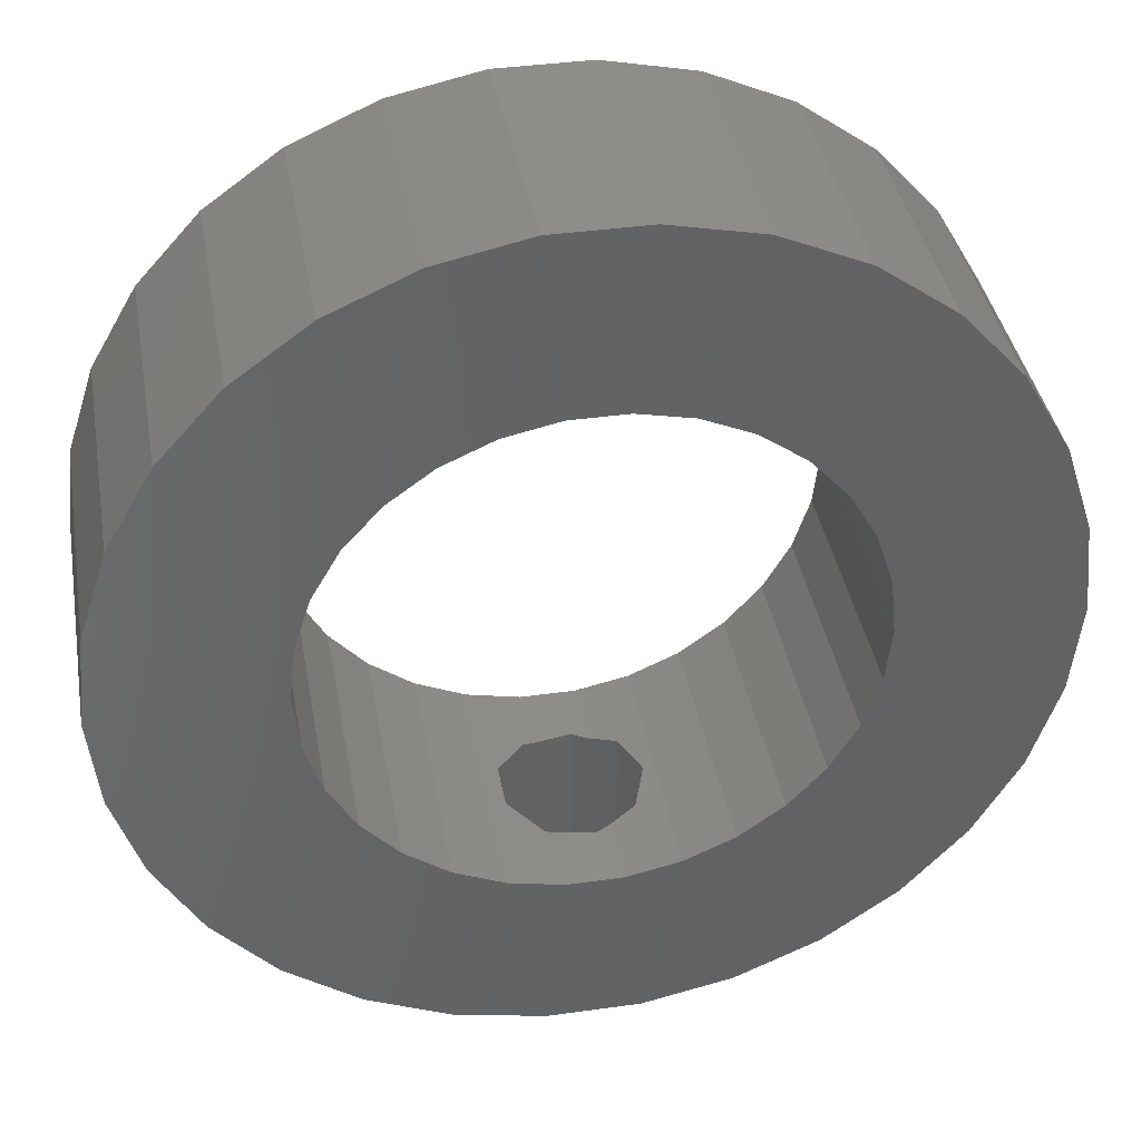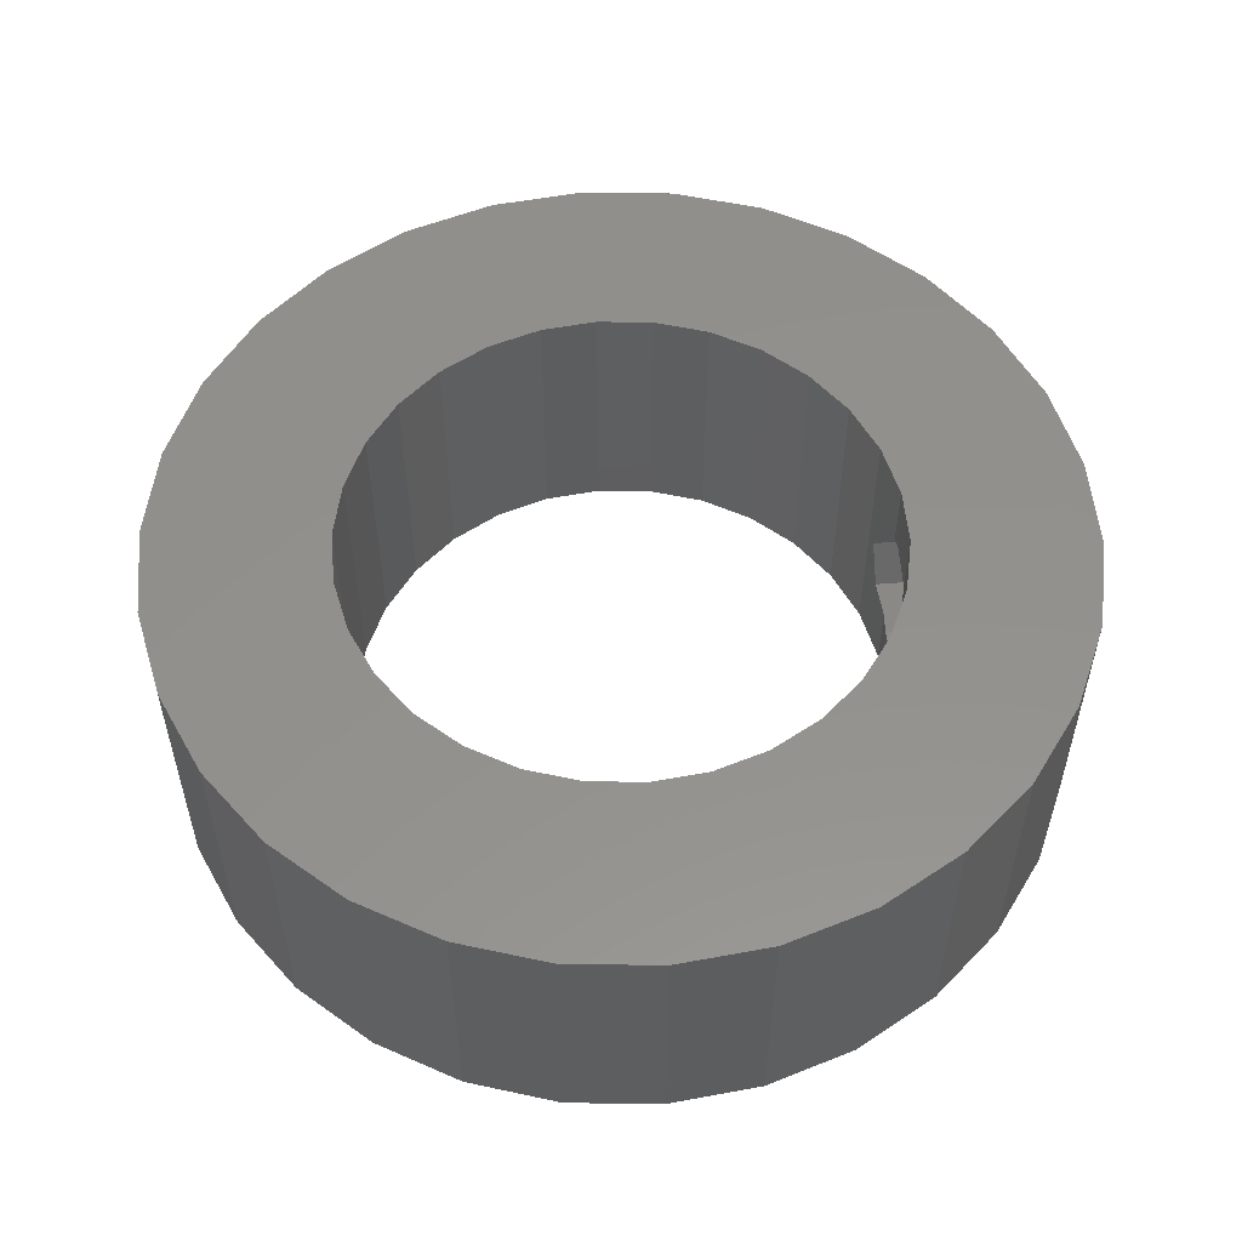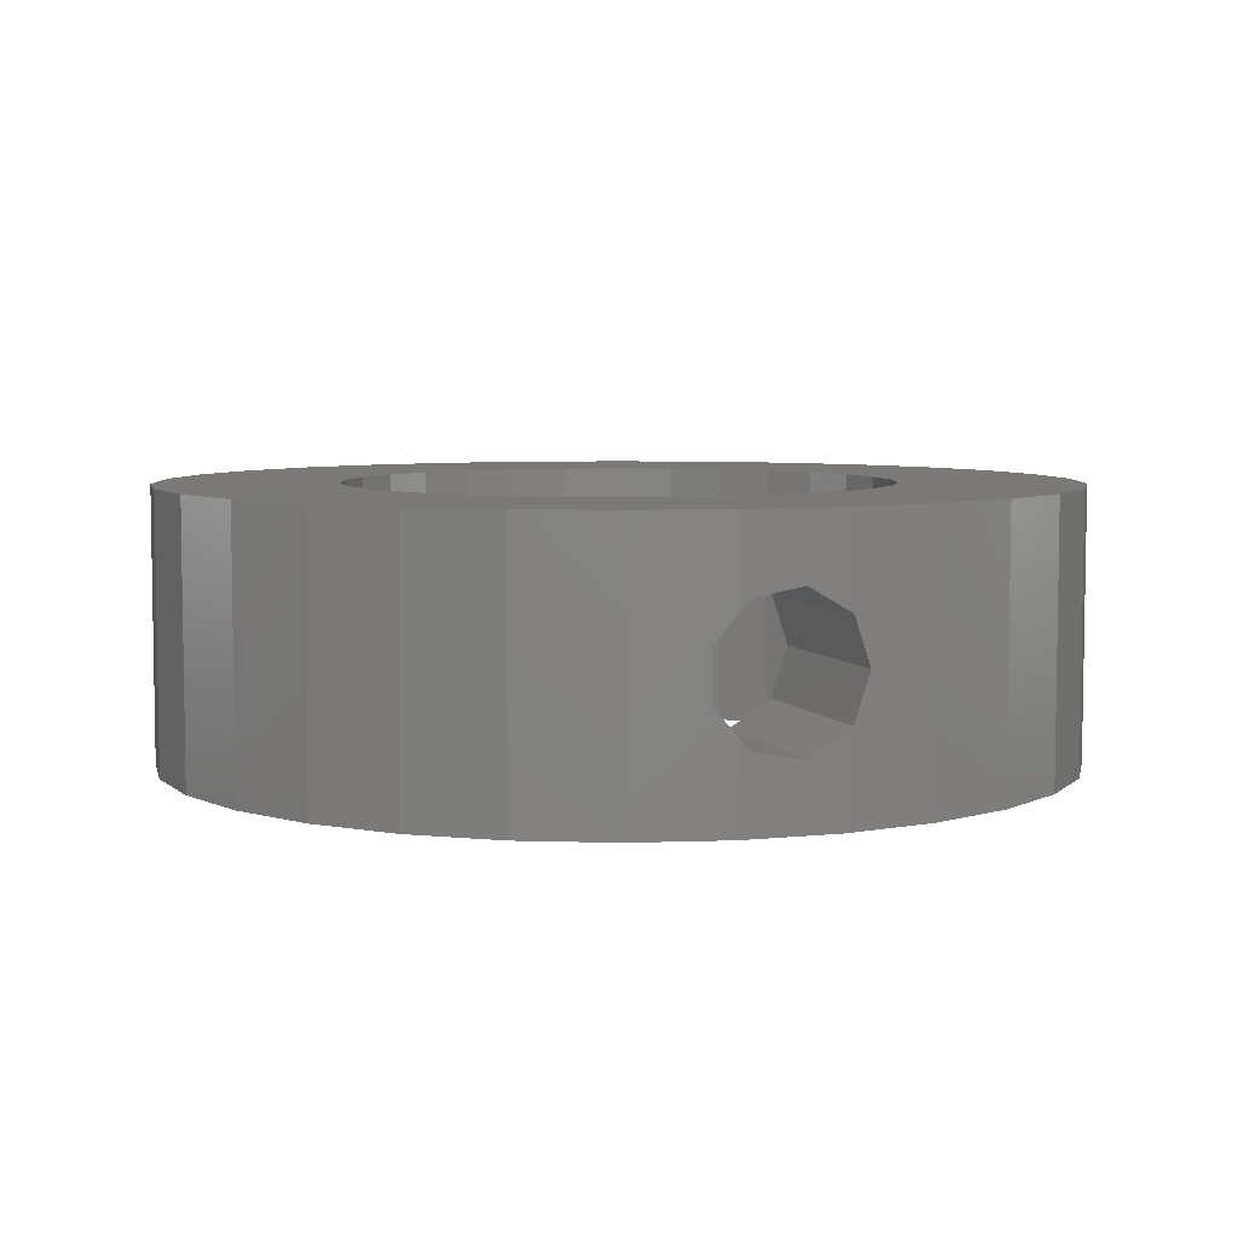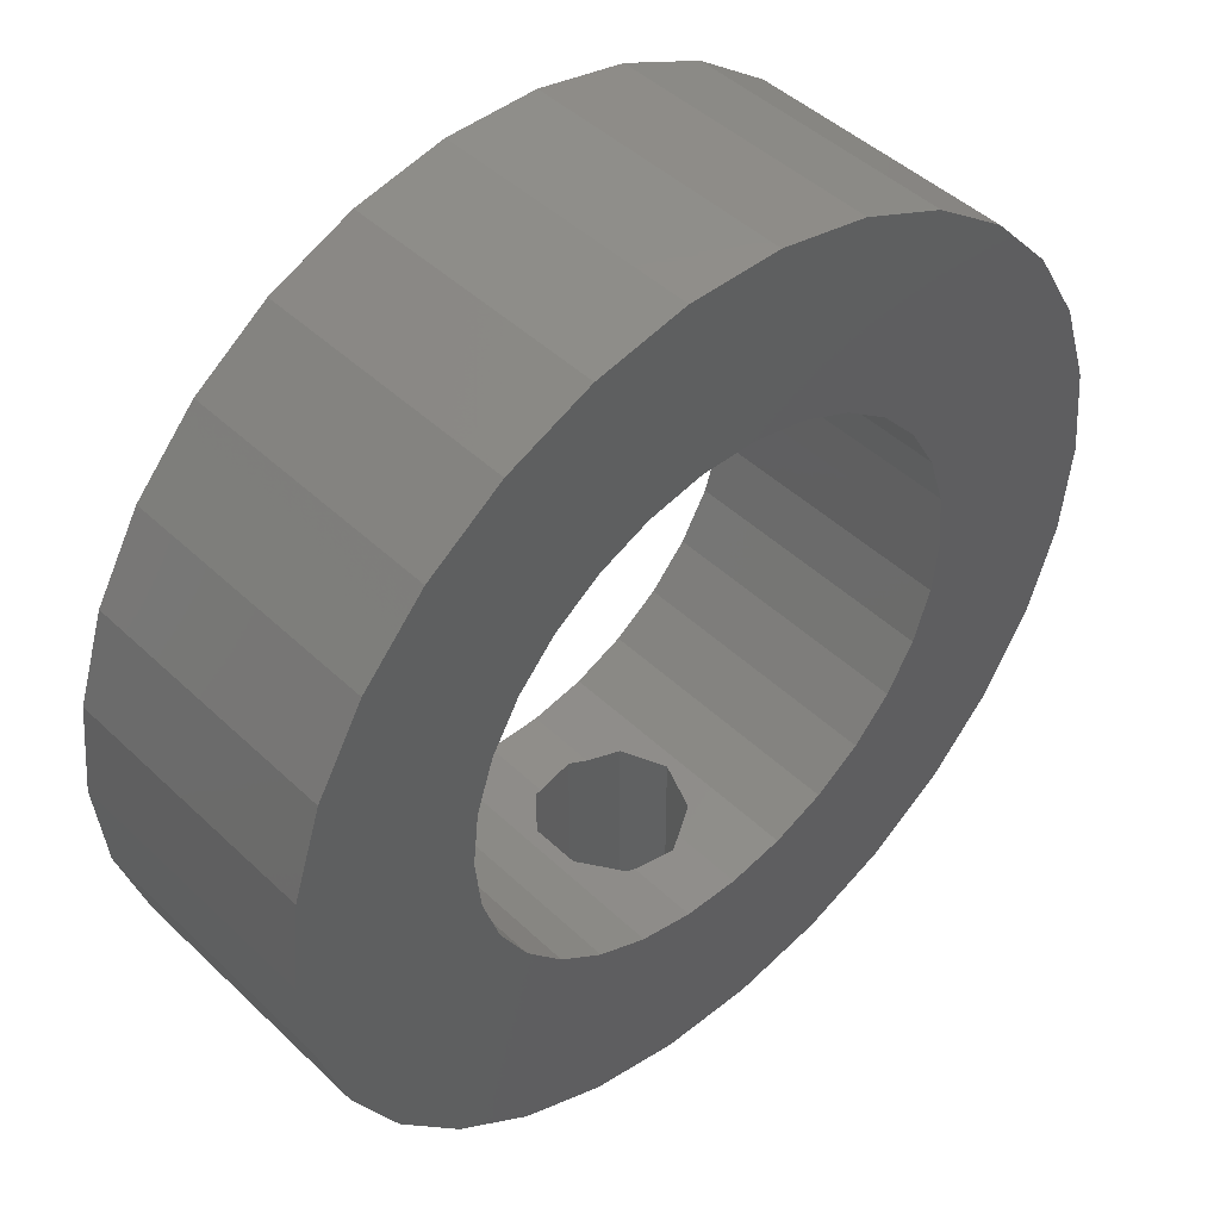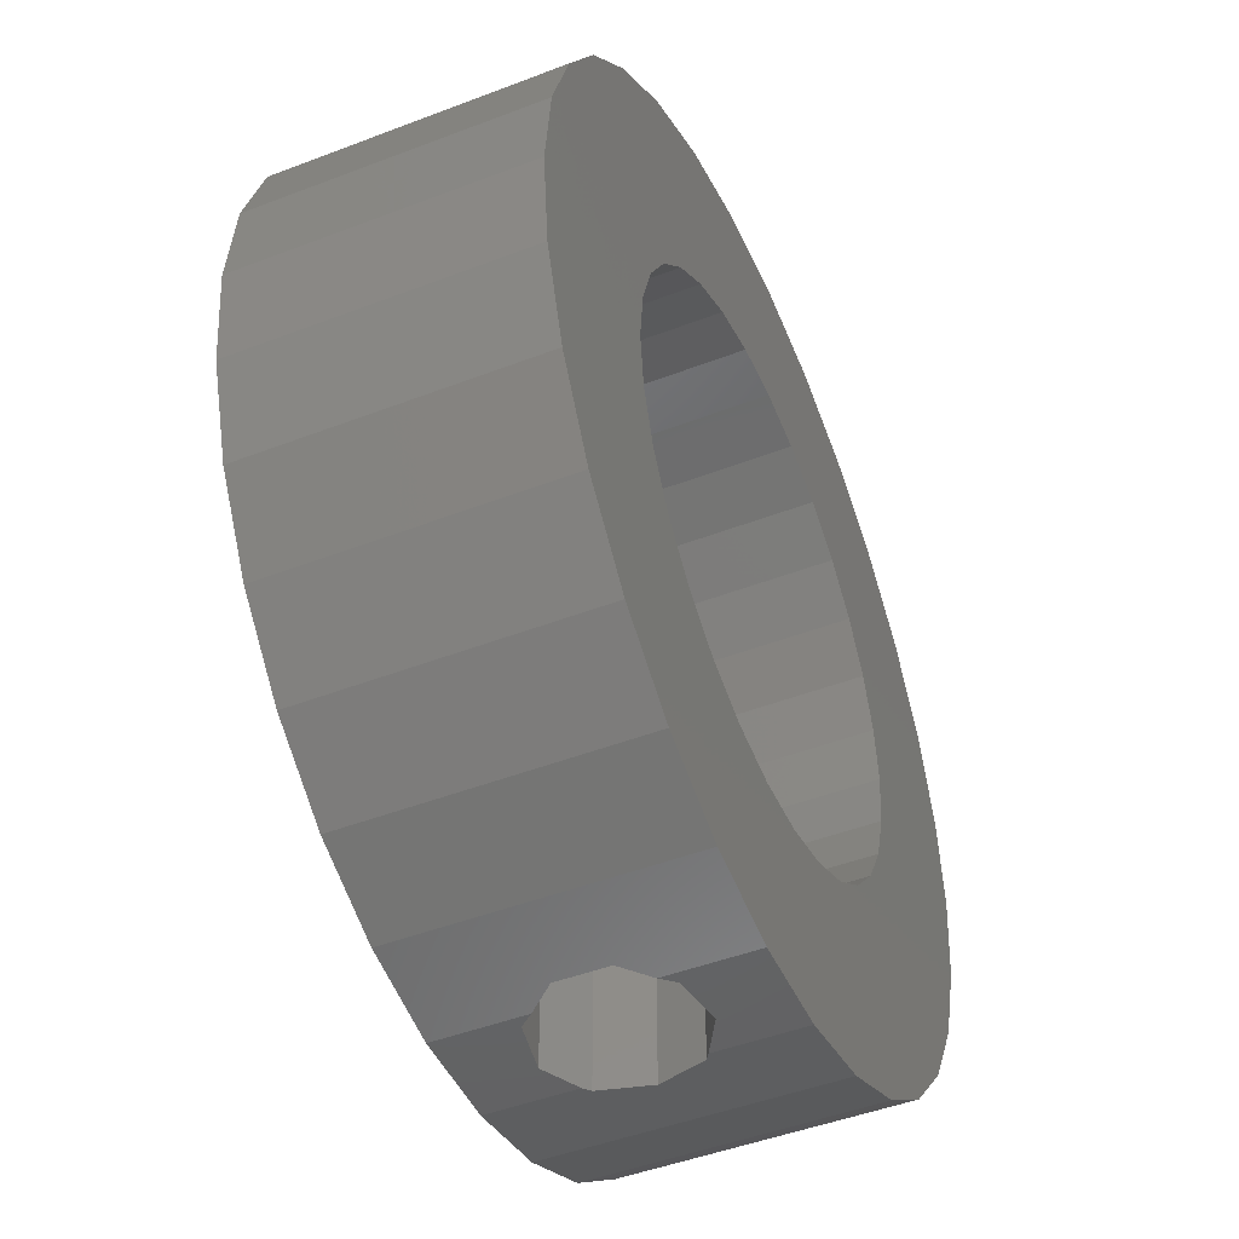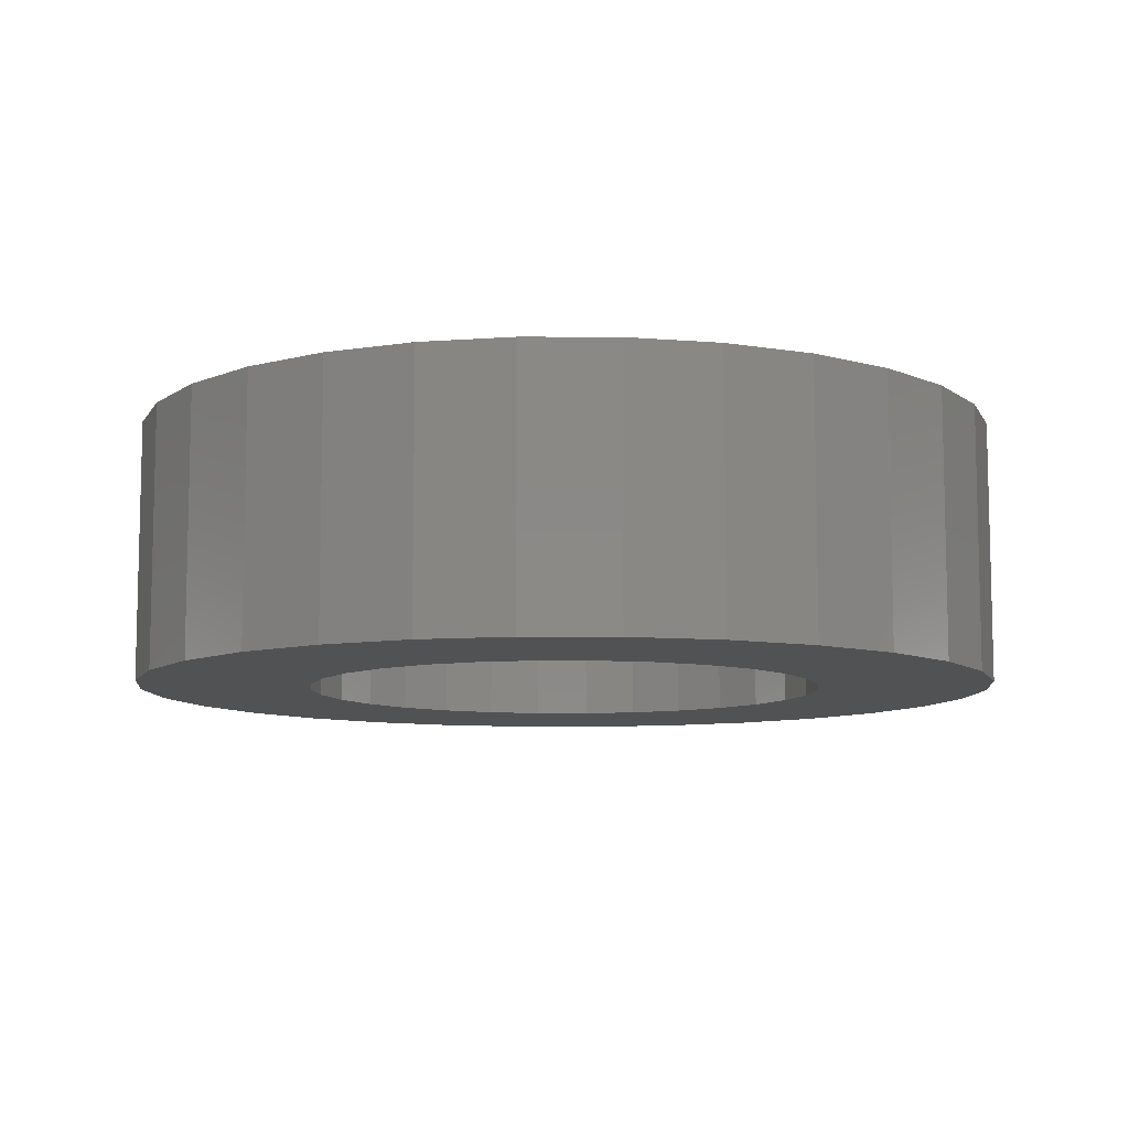
<metadata>
{"format":"stl","ext":"stl","renderer":"f3d","projection":"perspective","resolution":1024,"background":"white","views":[{"elev":38.9,"azim":-10.0,"up":"+Y"},{"elev":54.5,"azim":-95.1,"up":"+Z"},{"elev":6.0,"azim":-18.4,"up":"+Z"},{"elev":45.6,"azim":-42.6,"up":"+Y"},{"elev":-47.1,"azim":-66.5,"up":"+Y"},{"elev":-9.0,"azim":-132.6,"up":"+Z"}]}
</metadata>
<code>
# stl→obj: 146 verts, 296 faces
v 15.88 0 4.763
v 15.53 3.301 -4.763
v 15.53 3.301 4.763
v 15.88 0 -4.763
v -15.88 0 -4.763
v -15.53 3.301 4.763
v -15.53 3.301 -4.763
v -15.88 0 4.763
v 1.659 15.79 -4.763
v -1.659 15.79 4.763
v 1.659 15.79 4.763
v -1.659 15.79 -4.763
v -1.276 -15.79 -2.211
v -1.659 -15.79 -4.763
v 0.4433 -15.79 -2.514
v -1.659 -15.79 -1.754
v 1.659 -15.79 -4.763
v 1.659 -15.79 -1.812
v -1.659 -15.79 4.763
v 0.4433 -15.79 2.514
v 1.659 -15.79 4.763
v -1.276 -15.79 2.211
v -1.659 -15.79 1.754
v 1.659 -15.79 1.812
v 10.62 11.8 -4.763
v 7.938 13.75 4.763
v 10.62 11.8 4.763
v 7.938 13.75 -4.763
v 4.906 15.1 4.763
v 4.906 15.1 -4.763
v -7.938 13.75 -4.763
v -10.62 11.8 4.763
v -7.938 13.75 4.763
v -10.62 11.8 -4.763
v -4.906 15.1 -4.763
v -4.906 15.1 4.763
v 14.5 6.457 4.763
v 12.84 9.331 -4.763
v 12.84 9.331 4.763
v 14.5 6.457 -4.763
v -14.5 6.457 -4.763
v -12.84 9.331 4.763
v -12.84 9.331 -4.763
v -14.5 6.457 4.763
v 9.525 0 4.763
v 9.317 1.98 4.763
v 15.53 -3.301 4.763
v 8.702 3.874 4.763
v 9.317 -1.98 4.763
v 7.706 5.599 4.763
v 14.5 -6.457 4.763
v 8.702 -3.874 4.763
v 6.373 7.078 4.763
v 4.763 8.249 4.763
v 2.943 9.059 4.763
v 0.9956 9.473 4.763
v -0.9956 9.473 4.763
v -2.943 9.059 4.763
v -4.763 8.249 4.763
v -6.373 7.078 4.763
v -7.706 5.599 4.763
v -8.702 3.874 4.763
v 12.84 -9.331 4.763
v 7.706 -5.599 4.763
v 10.62 -11.8 4.763
v 6.373 -7.078 4.763
v 7.938 -13.75 4.763
v 4.763 -8.249 4.763
v 4.906 -15.1 4.763
v 2.943 -9.059 4.763
v 0.9956 -9.473 4.763
v -0.9956 -9.473 4.763
v -2.943 -9.059 4.763
v -4.906 -15.1 4.763
v -4.763 -8.249 4.763
v -7.938 -13.75 4.763
v -6.373 -7.078 4.763
v -10.62 -11.8 4.763
v -7.706 -5.599 4.763
v -12.84 -9.331 4.763
v -8.702 -3.874 4.763
v -14.5 -6.457 4.763
v -9.317 -1.98 4.763
v -15.53 -3.301 4.763
v -9.525 0 4.763
v -9.317 1.98 4.763
v 15.53 -3.301 -4.763
v 9.525 0 -4.763
v 9.317 -1.98 -4.763
v 14.5 -6.457 -4.763
v 8.702 -3.874 -4.763
v 12.84 -9.331 -4.763
v 9.317 1.98 -4.763
v 7.706 -5.599 -4.763
v 10.62 -11.8 -4.763
v 8.702 3.874 -4.763
v 6.373 -7.078 -4.763
v 7.938 -13.75 -4.763
v 4.763 -8.249 -4.763
v 4.906 -15.1 -4.763
v 2.943 -9.059 -4.763
v 0.9956 -9.473 -4.763
v -0.9956 -9.473 -4.763
v -2.943 -9.059 -4.763
v -4.906 -15.1 -4.763
v -4.763 -8.249 -4.763
v -7.938 -13.75 -4.763
v -6.373 -7.078 -4.763
v -10.62 -11.8 -4.763
v -7.706 -5.599 -4.763
v -12.84 -9.331 -4.763
v -14.5 -6.457 -4.763
v -8.702 -3.874 -4.763
v 7.706 5.599 -4.763
v 6.373 7.078 -4.763
v 4.763 8.249 -4.763
v 2.943 9.059 -4.763
v 0.9956 9.473 -4.763
v -0.9956 9.473 -4.763
v -2.943 9.059 -4.763
v -4.763 8.249 -4.763
v -6.373 7.078 -4.763
v -7.706 5.599 -4.763
v -8.702 3.874 -4.763
v -9.317 1.98 -4.763
v -9.525 0 -4.763
v -9.317 -1.98 -4.763
v -15.53 -3.301 -4.763
v 1.955 -15.73 1.641
v 2.553 -15.6 0
v 1.955 -15.73 -1.641
v -2.399 -15.63 0.8731
v -2.399 -15.63 -0.8731
v 0.9956 -9.473 -2.195
v 0.4433 -9.473 -2.514
v -0.9956 -9.473 -2.26
v 0.4433 -9.473 2.514
v 0.9956 -9.473 2.195
v -0.9956 -9.473 2.26
v 1.955 -9.269 1.641
v 2.553 -9.142 0
v 1.955 -9.269 -1.641
v -1.276 -9.413 2.211
v -2.399 -9.175 0.8731
v -2.399 -9.175 -0.8731
v -1.276 -9.413 -2.211
f 1 2 3
f 2 1 4
f 5 6 7
f 6 5 8
f 9 10 11
f 10 9 12
f 13 14 15
f 14 13 16
f 17 15 14
f 15 17 18
f 19 20 21
f 19 22 20
f 22 19 23
f 21 20 24
f 25 26 27
f 26 25 28
f 28 29 26
f 29 28 30
f 31 32 33
f 32 31 34
f 35 33 36
f 33 35 31
f 37 38 39
f 38 37 40
f 3 40 37
f 40 3 2
f 39 25 27
f 25 39 38
f 30 11 29
f 11 30 9
f 41 42 43
f 42 41 44
f 43 32 34
f 32 43 42
f 7 44 41
f 44 7 6
f 45 1 3
f 46 3 37
f 1 45 47
f 48 37 39
f 49 47 45
f 50 39 27
f 47 49 51
f 52 51 49
f 3 46 45
f 37 48 46
f 53 27 26
f 39 50 48
f 27 53 50
f 54 26 29
f 26 54 53
f 29 55 54
f 11 55 29
f 11 56 55
f 11 57 56
f 10 57 11
f 10 58 57
f 36 58 10
f 58 36 59
f 33 59 36
f 59 33 60
f 32 60 33
f 60 32 61
f 42 61 32
f 44 62 42
f 61 42 62
f 51 52 63
f 64 63 52
f 63 64 65
f 66 65 64
f 65 66 67
f 68 67 66
f 67 68 69
f 70 69 68
f 70 21 69
f 71 21 70
f 72 21 71
f 72 19 21
f 73 19 72
f 74 73 75
f 73 74 19
f 76 75 77
f 78 77 79
f 75 76 74
f 80 79 81
f 82 81 83
f 77 78 76
f 84 83 85
f 62 44 86
f 6 86 44
f 79 80 78
f 86 6 85
f 81 82 80
f 8 85 6
f 83 84 82
f 85 8 84
f 12 36 10
f 36 12 35
f 47 4 1
f 4 47 87
f 88 4 87
f 89 87 90
f 4 88 2
f 91 90 92
f 93 2 88
f 94 92 95
f 2 93 40
f 96 40 93
f 87 89 88
f 90 91 89
f 97 95 98
f 92 94 91
f 95 97 94
f 99 98 100
f 98 99 97
f 100 101 99
f 17 101 100
f 17 102 101
f 17 103 102
f 14 103 17
f 14 104 103
f 105 104 14
f 104 105 106
f 107 106 105
f 106 107 108
f 109 108 107
f 108 109 110
f 111 110 109
f 112 113 111
f 110 111 113
f 40 96 38
f 114 38 96
f 38 114 25
f 115 25 114
f 25 115 28
f 116 28 115
f 28 116 30
f 117 30 116
f 117 9 30
f 118 9 117
f 119 9 118
f 119 12 9
f 120 12 119
f 35 120 121
f 120 35 12
f 31 121 122
f 34 122 123
f 121 31 35
f 43 123 124
f 41 124 125
f 122 34 31
f 7 125 126
f 113 112 127
f 128 127 112
f 123 43 34
f 127 128 126
f 124 41 43
f 5 126 128
f 125 7 41
f 126 5 7
f 129 21 24
f 21 129 69
f 130 69 129
f 100 130 131
f 17 131 18
f 100 131 17
f 130 100 69
f 63 90 51
f 90 63 92
f 111 82 112
f 82 111 80
f 109 80 111
f 80 109 78
f 98 65 67
f 65 98 95
f 100 67 69
f 67 100 98
f 51 87 47
f 87 51 90
f 74 23 19
f 74 132 23
f 74 133 132
f 105 133 74
f 105 16 133
f 16 105 14
f 112 84 128
f 84 112 82
f 128 8 5
f 8 128 84
f 65 92 63
f 92 65 95
f 107 74 76
f 74 107 105
f 109 76 78
f 76 109 107
f 88 46 93
f 46 88 45
f 85 125 86
f 125 85 126
f 119 56 57
f 56 119 118
f 134 102 135
f 103 135 102
f 135 103 136
f 71 137 72
f 137 71 138
f 72 137 139
f 116 53 54
f 53 116 115
f 117 54 55
f 54 117 116
f 61 122 60
f 122 61 123
f 62 123 61
f 123 62 124
f 121 58 59
f 58 121 120
f 96 50 114
f 50 96 48
f 93 48 96
f 48 93 46
f 114 53 115
f 53 114 50
f 118 55 56
f 55 118 117
f 86 124 62
f 124 86 125
f 122 59 60
f 59 122 121
f 120 57 58
f 57 120 119
f 89 45 88
f 45 89 49
f 70 138 71
f 70 140 138
f 70 141 140
f 101 141 70
f 101 142 141
f 101 134 142
f 134 101 102
f 97 64 94
f 64 97 66
f 91 49 89
f 49 91 52
f 94 52 91
f 52 94 64
f 79 113 81
f 113 79 110
f 83 126 85
f 126 83 127
f 97 68 66
f 68 97 99
f 99 70 68
f 70 99 101
f 104 75 73
f 75 104 106
f 77 110 79
f 110 77 108
f 81 127 83
f 127 81 113
f 106 77 75
f 77 106 108
f 143 72 139
f 72 143 73
f 144 73 143
f 145 73 144
f 103 146 136
f 104 146 103
f 145 104 73
f 146 104 145
f 130 140 141
f 140 130 129
f 138 129 24
f 129 138 140
f 20 138 24
f 138 20 137
f 132 145 144
f 145 132 133
f 20 139 137
f 22 139 20
f 139 22 143
f 143 132 144
f 23 143 22
f 143 23 132
f 136 15 135
f 13 136 146
f 136 13 15
f 134 131 142
f 131 134 18
f 15 134 135
f 134 15 18
f 142 130 141
f 130 142 131
f 133 146 145
f 16 146 133
f 146 16 13

</code>
